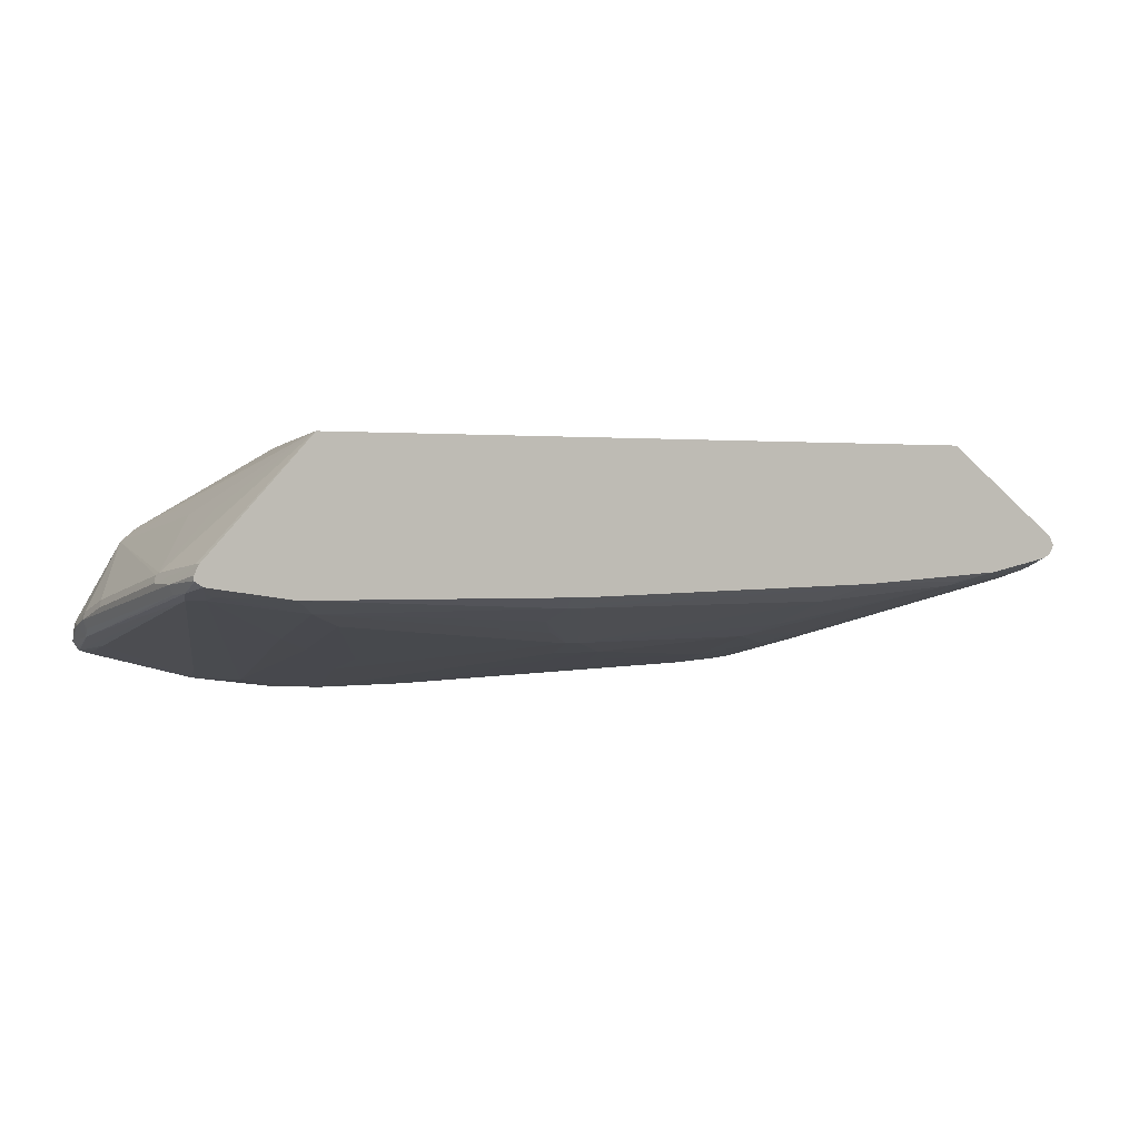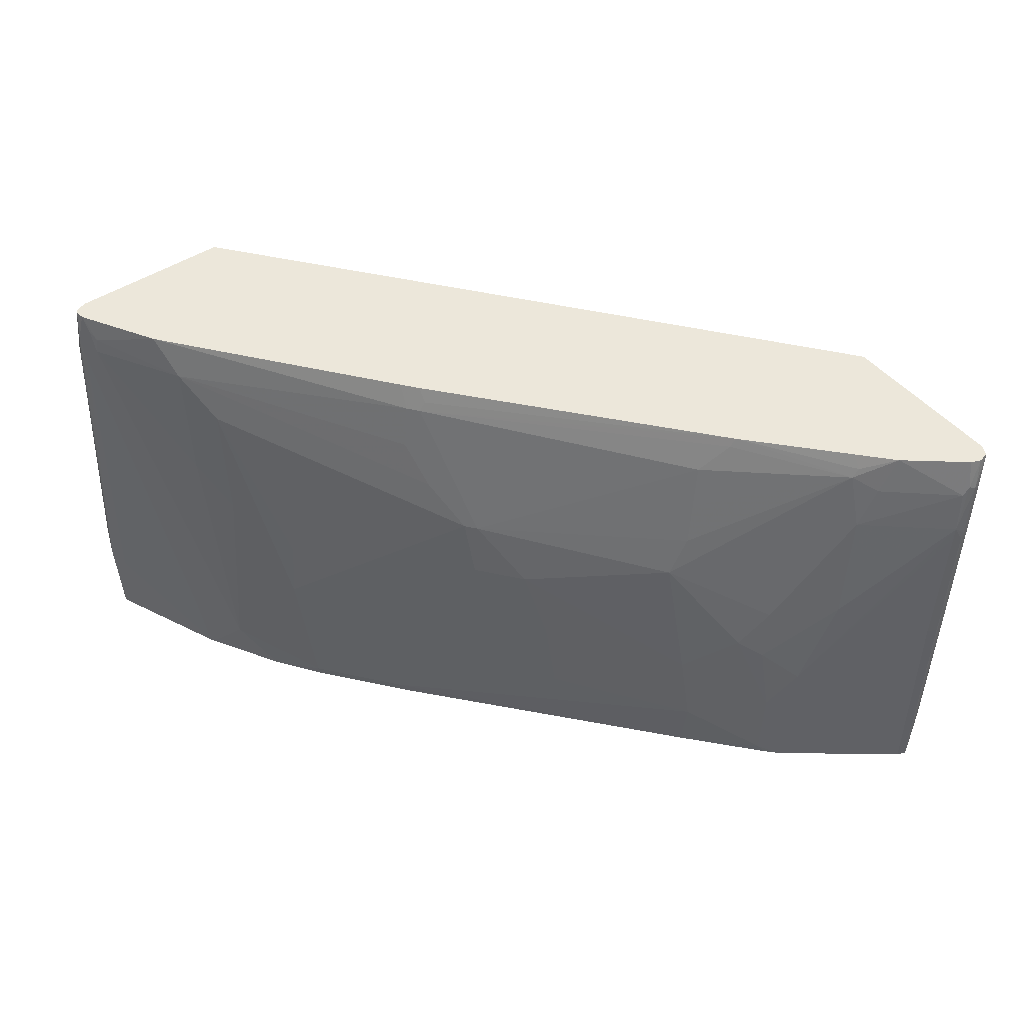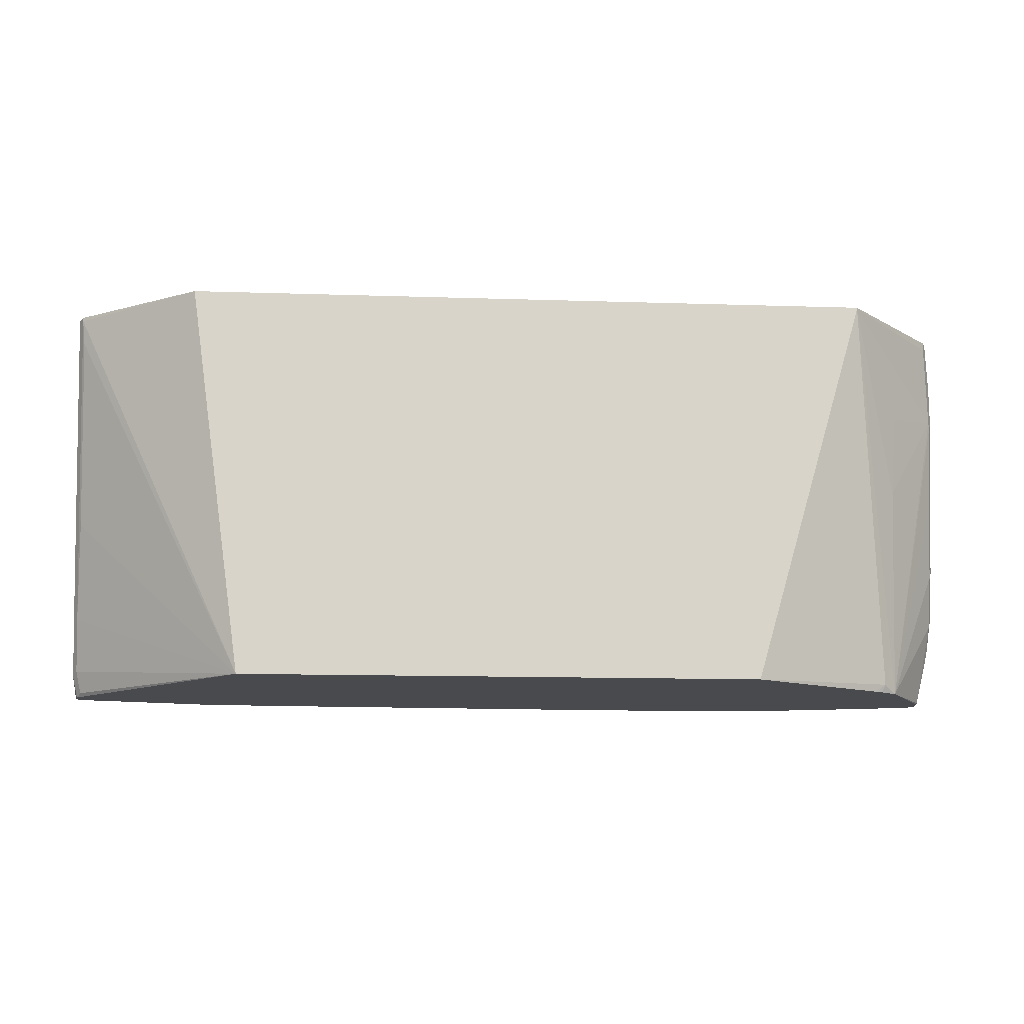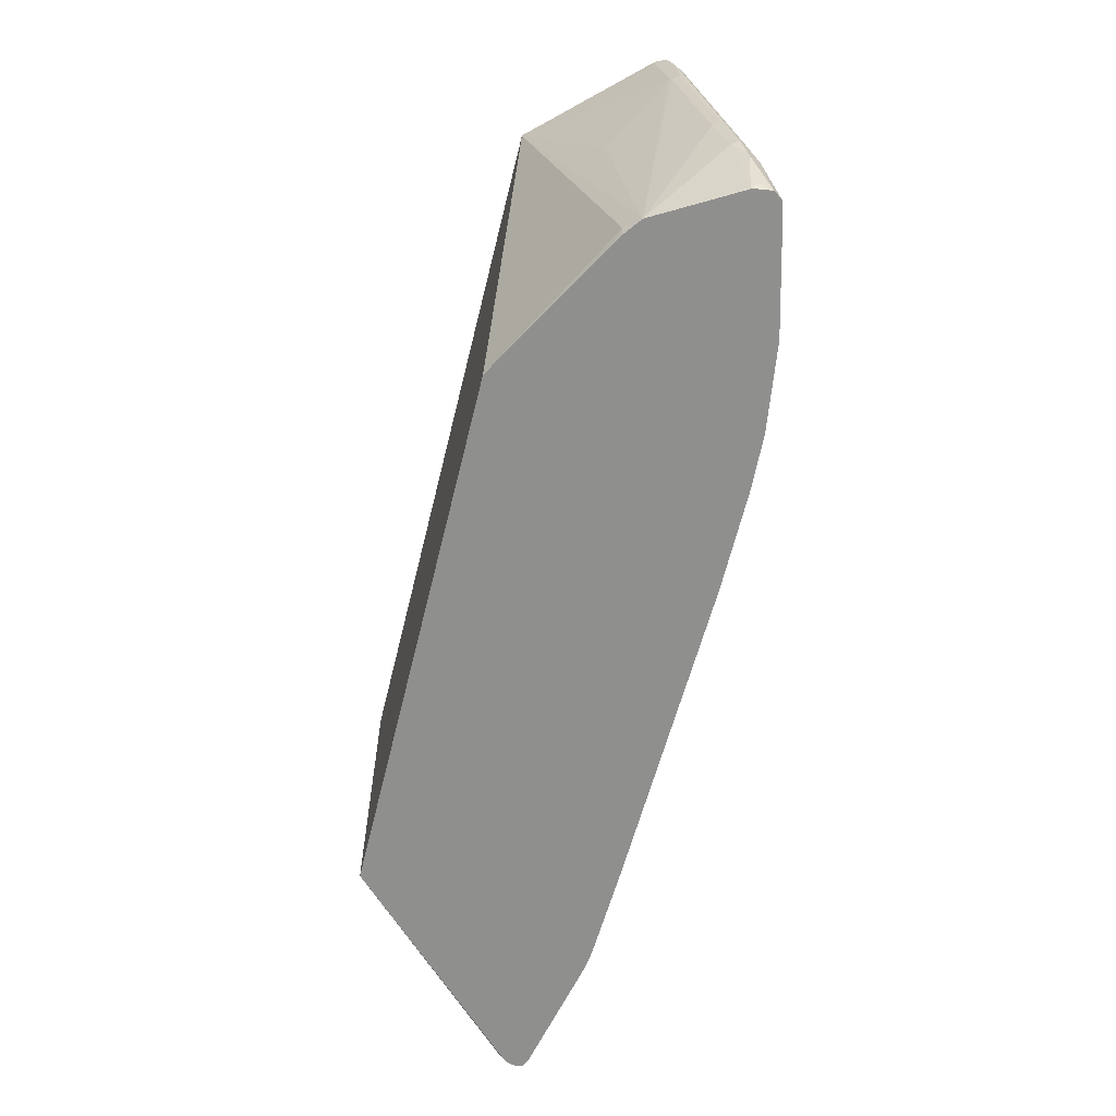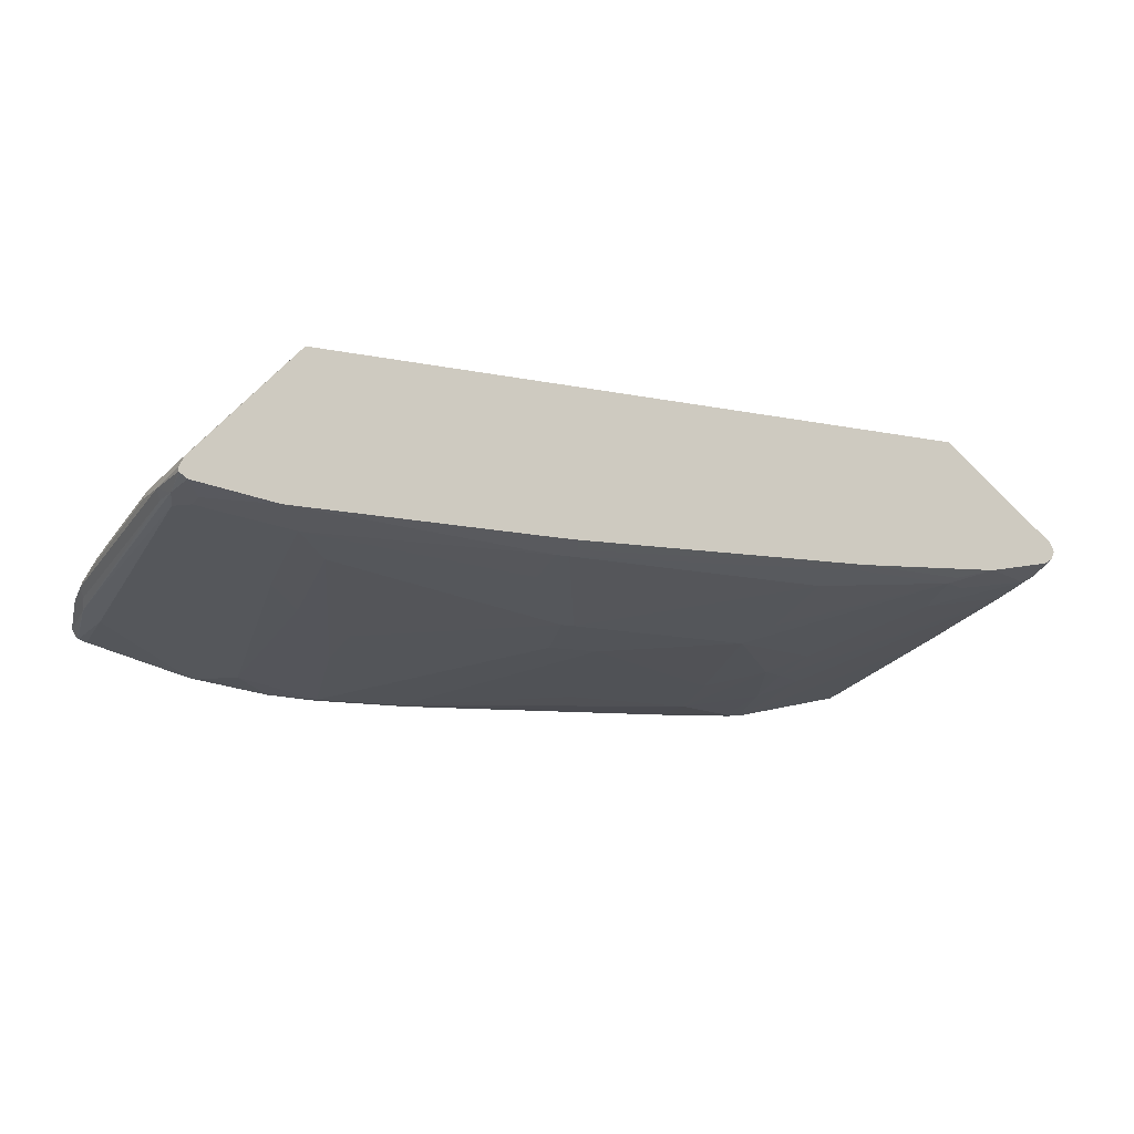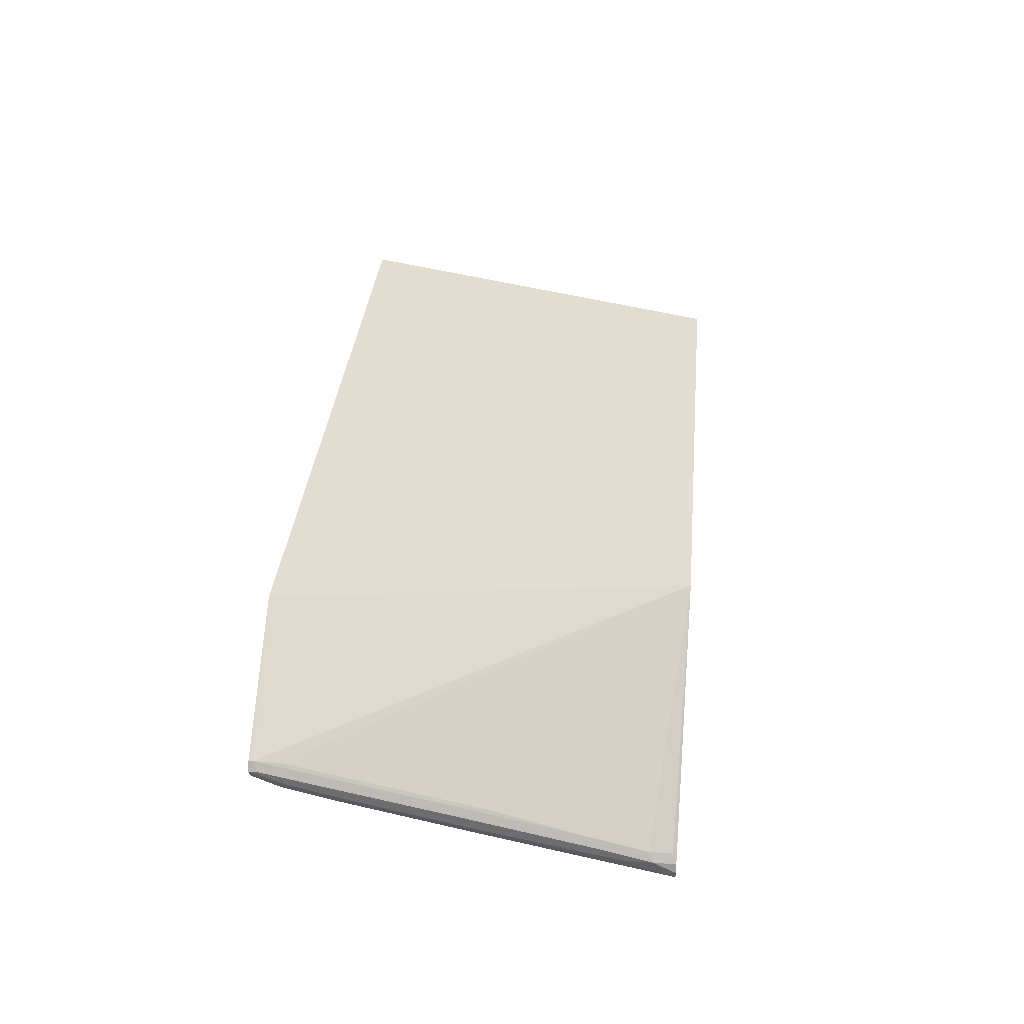
<metadata>
{"format":"obj","ext":"obj","renderer":"f3d","projection":"perspective","resolution":1024,"background":"white","views":[{"elev":1.5,"azim":150.5,"up":"+Z"},{"elev":51.8,"azim":-166.7,"up":"+Y"},{"elev":-13.4,"azim":-4.2,"up":"+Y"},{"elev":-65.1,"azim":76.1,"up":"+Y"},{"elev":-11.6,"azim":152.8,"up":"+Z"},{"elev":35.2,"azim":-84.5,"up":"+Z"}]}
</metadata>
<code>
v -0.5569 -0.125 -0.2139
v -0.5567 -0.1124 -0.2002
v -0.5595 -0.09872 -0.1974
v -0.5561 -0.125 -0.2206
v -0.5541 -0.125 -0.2027
v -0.5528 -0.125 -0.2006
v -0.5595 -0.06578 -0.1974
v -0.5485 -0.1206 -0.192
v -0.5539 -0.09321 -0.1865
v -0.5539 -0.02739 -0.17
v -0.5595 -0.0329 -0.181
v -0.5553 0.107 -0.1727
v -0.5553 -0.1234 -0.2221
v -0.555 -0.125 -0.2227
v -0.5595 0.01646 -0.181
v -0.5595 0.09875 -0.1645
v -0.3331 -0.125 0.02446
v -0.5511 0.09051 -0.1398
v -0.5539 0.1207 -0.1371
v -0.5595 0.1152 -0.1481
v -0.5553 0.255 -0.1398
v -0.5539 0.09875 -0.1755
v -0.5462 -0.125 -0.227
v -0.5595 0.2468 -0.1316
v -0.4003 0.3557 0.02446
v -0.5539 0.351 -0.08777
v -0.5511 0.3209 -0.09051
v 0.3002 -0.125 0.02446
v -0.5595 0.3455 -0.09876
v -0.5553 0.3209 -0.1234
v -0.545 0.2633 -0.144
v -0.5539 0.2468 -0.1426
v -0.5429 0.09875 -0.181
v -0.3982 -0.125 -0.2599
v -0.5595 0.3126 -0.1152
v -0.5539 0.3557 -0.08777
v 0.4402 0.3557 0.02446
v 0.4663 -0.125 -0.0705
v 0.4827 -0.1151 -0.07681
v 0.4401 0.3535 0.02446
v -0.5595 0.3557 -0.09876
v -0.5539 0.3557 -0.1097
v -0.5485 0.3236 -0.1262
v -0.5429 0.2468 -0.1481
v -0.5429 0.3126 -0.1316
v -0.4278 0.2633 -0.1645
v -0.4278 0.1975 -0.181
v -0.4278 0.1316 -0.1974
v -0.3949 0.01646 -0.2304
v -0.4113 3.683e-05 -0.2304
v -0.4278 -0.01643 -0.2304
v -0.389 -0.125 -0.2616
v 0.4402 0.354 0.02446
v 0.5649 0.3557 -0.1097
v 0.4711 -0.125 -0.0733
v 0.4781 -0.125 -0.07761
v 0.4991 -0.125 -0.09325
v -0.5429 0.3557 -0.1152
v -0.4607 0.3557 -0.1316
v -0.4442 0.3126 -0.1481
v -0.4113 0.3291 -0.1481
v -0.3455 0.1152 -0.2139
v -0.3455 0.04939 -0.2304
v -0.362 -0.0329 -0.2468
v -0.362 -0.1151 -0.2633
v -0.3718 -0.125 -0.2633
v 0.4991 0.1316 -0.06034
v 0.5046 0.2303 -0.05487
v 0.5704 0.2468 -0.1207
v 0.5649 0.3455 -0.1097
v 0.5759 0.2962 -0.1316
v 0.5704 0.3557 -0.1207
v 0.5549 -0.125 -0.1908
v 0.5553 -0.1234 -0.1892
v 0.5717 -0.02466 -0.1727
v 0.5717 0.04116 -0.1563
v 0.5717 0.1399 -0.1398
v 0.5717 0.2386 -0.1234
v -0.4081 0.3557 -0.1348
v -0.4168 0.3401 -0.1426
v -0.2683 0.3557 -0.143
v -0.2632 0.3455 -0.1481
v -0.2303 0.3126 -0.1645
v -0.2303 0.2633 -0.181
v -0.2303 0.2139 -0.1974
v -0.2138 0.1645 -0.2139
v -0.3126 0.06586 -0.2304
v -0.2632 -0.06578 -0.2633
v -0.2962 -0.08225 -0.2633
v -0.2583 -0.125 -0.2682
v 0.5759 0.2468 -0.1316
v 0.5759 -0.01643 -0.181
v 0.5704 0.2907 -0.1426
v 0.5676 0.3209 -0.1398
v 0.5704 0.3557 -0.1262
v 0.558 -0.125 -0.2126
v 0.5594 -0.1151 -0.1974
v 0.5717 -0.05755 -0.1892
v 0.5759 0.04939 -0.1645
v 0.1183 0.3557 -0.1513
v 0.1097 0.3401 -0.1591
v 0.1151 0.3291 -0.1645
v 0.0329 0.181 -0.2139
v -0.03289 0.1152 -0.2304
v -0.2467 0.01646 -0.2468
v -0.06579 0.03292 -0.2468
v -0.08224 -0.04936 -0.2633
v 0.1316 -0.1151 -0.2797
v 0.1218 -0.125 -0.2797
v 0.5704 -0.05482 -0.192
v 0.5649 -0.04386 -0.2029
v 0.5704 -0.02194 -0.192
v 0.5649 0.3346 -0.1371
v 0.5696 0.3557 -0.127
v 0.5594 0.2962 -0.1481
v 0.5515 -0.125 -0.2224
v 0.1417 0.3557 -0.1513
v 0.1316 0.3291 -0.1645
v 0.04935 0.181 -0.2139
v 0.0329 0.1152 -0.2304
v 0.2467 -0.1151 -0.2797
v 0.2467 -0.125 -0.2797
v 0.5496 -0.125 -0.2237
v 0.5429 0.3126 -0.1481
v 0.5621 0.3483 -0.1344
v 0.5607 0.3557 -0.1329
v 0.5429 -0.04936 -0.2139
v 0.4278 -0.06578 -0.2468
v 0.3949 -0.1151 -0.2633
v 0.4607 0.3557 -0.1481
v 0.1316 0.2797 -0.181
v 0.4278 0.3126 -0.1645
v 0.0987 0.2303 -0.1974
v 0.3784 0.2633 -0.181
v 0.2796 0.08228 -0.2304
v 0.2796 0.01646 -0.2468
v 0.3455 0.06586 -0.2304
v 0.362 -0.08225 -0.2633
v 0.3093 -0.125 -0.2764
v 0.5396 -0.125 -0.227
v 0.4113 0.181 -0.1974
v 0.5409 0.3291 -0.144
v 0.5511 0.3373 -0.1398
v 0.41 -0.125 -0.2619
v 0.362 0.1316 -0.2139
f 1 2 3
f 82 102 83
f 81 102 82
f 81 101 102
f 81 100 101
f 79 81 80
f 77 91 78
f 83 102 103
f 77 99 91
f 75 99 76
f 75 92 99
f 75 98 92
f 74 98 75
f 74 97 98
f 73 97 74
f 76 99 77
f 73 96 97
f 83 103 84
f 85 103 86
f 93 112 111
f 92 112 93
f 92 111 112
f 92 110 111
f 92 98 110
f 90 108 109
f 84 103 85
f 88 107 108
f 88 105 106
f 88 90 89
f 87 105 88
f 86 103 104
f 86 105 87
f 86 104 105
f 88 106 107
f 93 111 94
f 71 95 72
f 71 93 94
f 61 82 83
f 61 81 82
f 61 80 81
f 59 61 60
f 59 80 61
f 59 79 80
f 61 83 84
f 57 69 67
f 57 77 78
f 57 76 77
f 57 75 76
f 57 74 75
f 57 73 74
f 54 71 72
f 57 78 69
f 71 94 95
f 61 84 85
f 61 86 62
f 71 92 93
f 71 99 92
f 71 91 99
f 69 91 70
f 69 78 91
f 67 69 68
f 61 85 86
f 65 90 66
f 64 89 65
f 64 88 89
f 64 87 88
f 63 87 64
f 62 87 63
f 62 86 87
f 65 89 90
f 54 91 71
f 94 113 114
f 94 111 115
f 124 126 125
f 124 143 126
f 124 142 143
f 124 132 142
f 124 141 132
f 123 140 127
f 124 129 138
f 121 139 122
f 121 137 138
f 121 136 137
f 120 136 121
f 119 136 120
f 119 135 136
f 119 134 135
f 121 138 139
f 119 132 134
f 124 138 141
f 126 142 130
f 138 145 141
f 137 145 138
f 136 145 137
f 134 136 135
f 134 145 136
f 132 145 134
f 126 143 142
f 132 141 145
f 130 142 132
f 129 139 138
f 129 144 139
f 128 144 129
f 127 144 128
f 127 140 144
f 131 132 133
f 94 114 95
f 119 133 132
f 118 132 131
f 104 120 121
f 104 106 105
f 103 120 104
f 103 119 120
f 102 119 103
f 102 118 119
f 104 121 108
f 100 102 101
f 100 117 118
f 96 116 111
f 96 98 97
f 96 110 98
f 96 111 110
f 94 115 113
f 100 118 102
f 119 131 133
f 104 108 106
f 108 121 122
f 118 130 132
f 118 131 119
f 117 130 118
f 115 129 124
f 115 128 129
f 115 127 128
f 106 108 107
f 115 123 127
f 113 125 126
f 113 124 125
f 113 115 124
f 111 123 115
f 111 116 123
f 108 122 109
f 113 126 114
f 54 70 91
f 88 108 90
f 53 68 69
f 10 19 11
f 10 18 19
f 9 17 10
f 8 17 9
f 6 17 8
f 4 16 12
f 10 17 18
f 4 15 16
f 4 13 14
f 4 12 13
f 3 15 7
f 3 16 15
f 3 24 16
f 3 35 24
f 4 7 15
f 3 41 35
f 11 19 20
f 12 22 14
f 19 29 20
f 18 26 19
f 18 27 26
f 17 37 25
f 17 53 37
f 17 40 53
f 12 21 22
f 17 28 40
f 17 26 27
f 17 25 26
f 14 22 23
f 12 24 21
f 12 16 24
f 12 14 13
f 17 27 18
f 19 26 29
f 3 29 41
f 3 11 20
f 1 123 116
f 1 140 123
f 1 144 140
f 1 139 144
f 1 122 139
f 1 109 122
f 1 116 96
f 1 90 109
f 1 52 66
f 1 34 52
f 1 23 34
f 1 14 23
f 1 4 14
f 1 3 4
f 53 69 70
f 3 20 29
f 1 96 73
f 1 57 56
f 3 10 11
f 3 9 10
f 3 8 9
f 3 6 8
f 3 7 4
f 2 6 3
f 1 73 57
f 2 5 6
f 1 6 5
f 1 17 6
f 1 28 17
f 1 38 28
f 1 55 38
f 1 56 55
f 1 5 2
f 21 24 30
f 1 66 90
f 21 31 32
f 39 57 53
f 39 56 57
f 39 55 56
f 38 55 39
f 37 70 54
f 37 53 70
f 39 53 40
f 34 49 52
f 34 51 50
f 33 51 34
f 33 50 51
f 33 49 50
f 33 44 49
f 31 49 44
f 34 50 49
f 31 48 49
f 42 58 43
f 45 58 59
f 21 30 31
f 53 67 68
f 53 57 67
f 52 65 66
f 49 63 64
f 49 64 52
f 43 58 45
f 48 63 49
f 46 63 47
f 46 62 63
f 46 61 62
f 46 60 61
f 45 60 46
f 45 59 60
f 47 63 48
f 31 47 48
f 52 64 65
f 31 45 46
f 25 130 117
f 25 126 130
f 25 114 126
f 25 95 114
f 25 72 95
f 25 54 72
f 25 117 100
f 25 37 54
f 24 35 30
f 23 33 34
f 22 33 23
f 21 32 22
f 22 32 31
f 31 46 47
f 25 36 26
f 25 100 81
f 22 31 33
f 25 79 59
f 25 81 79
f 31 44 33
f 30 42 43
f 30 41 42
f 30 35 41
f 28 39 40
f 30 43 31
f 26 41 29
f 25 59 58
f 28 38 39
f 25 58 42
f 25 42 41
f 31 43 45
f 25 41 36
f 26 36 41

</code>
